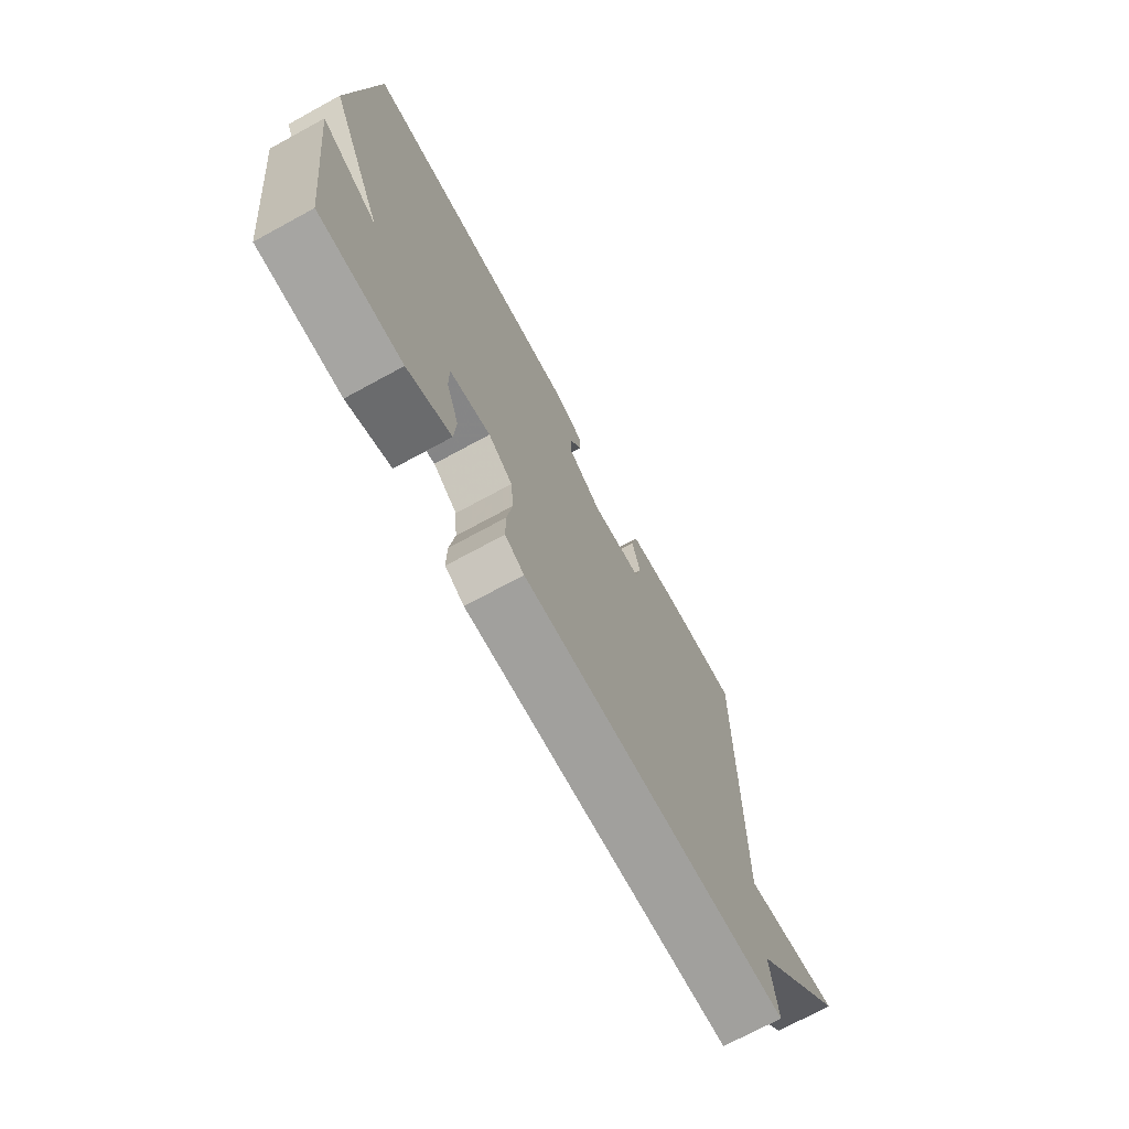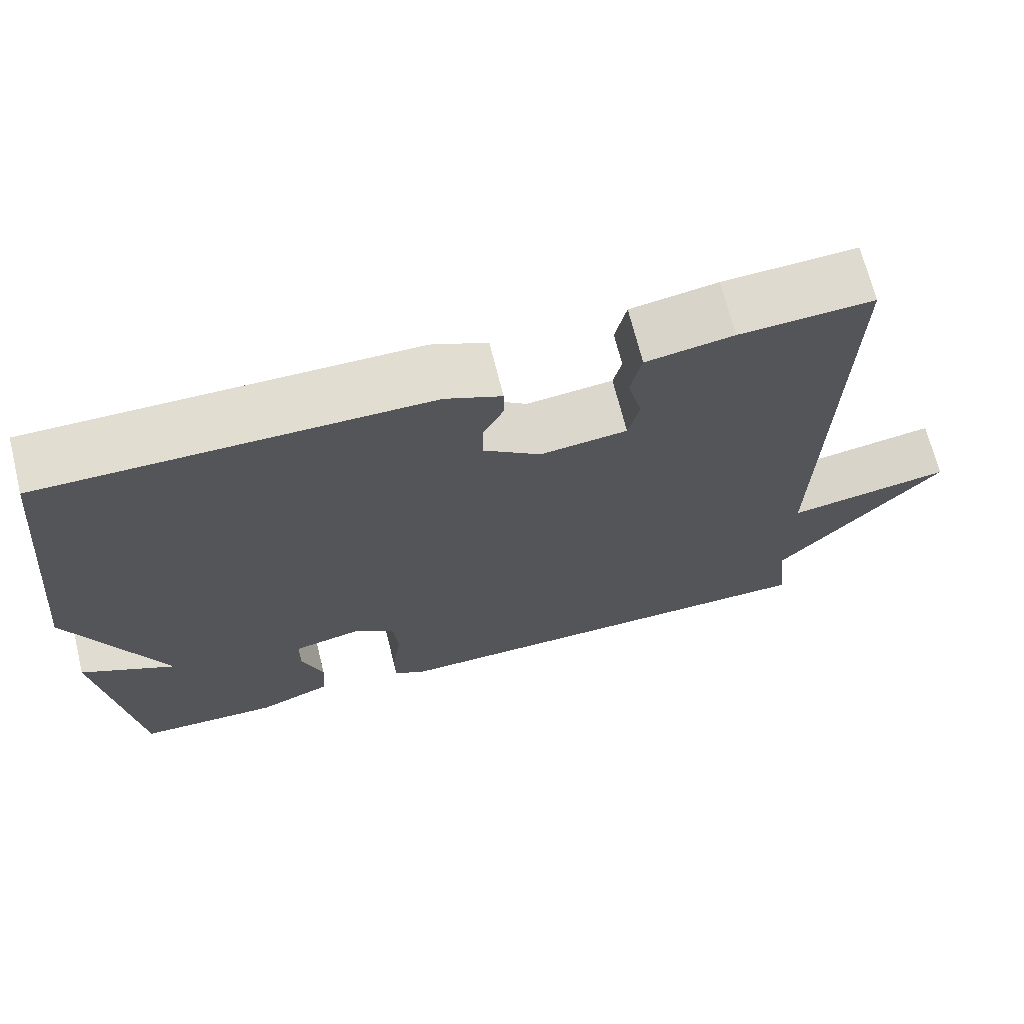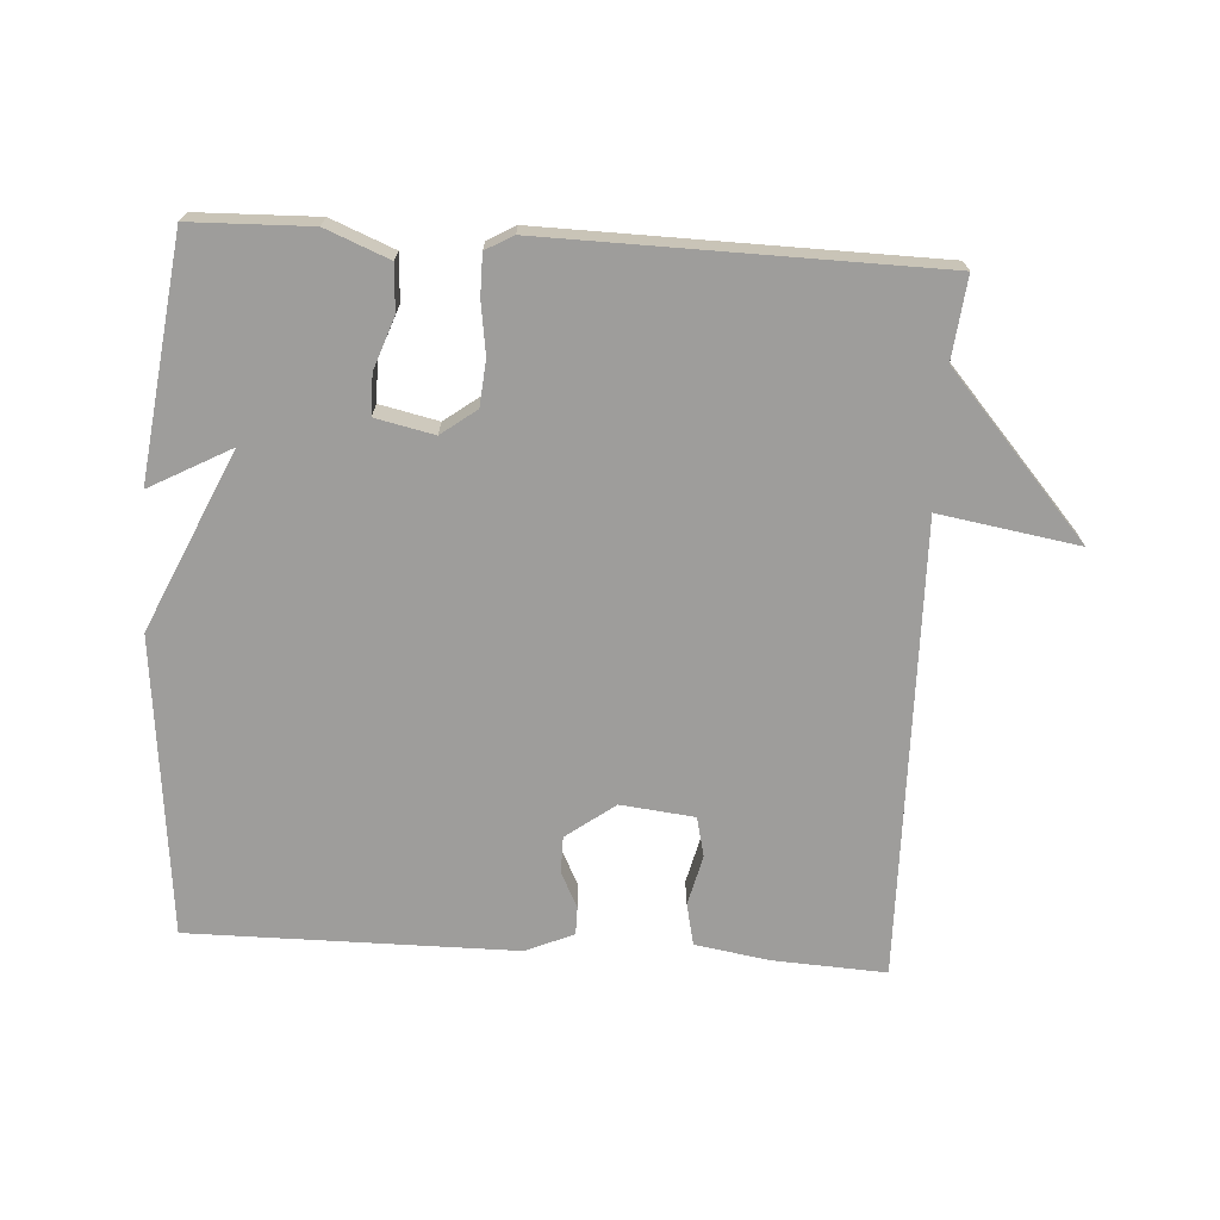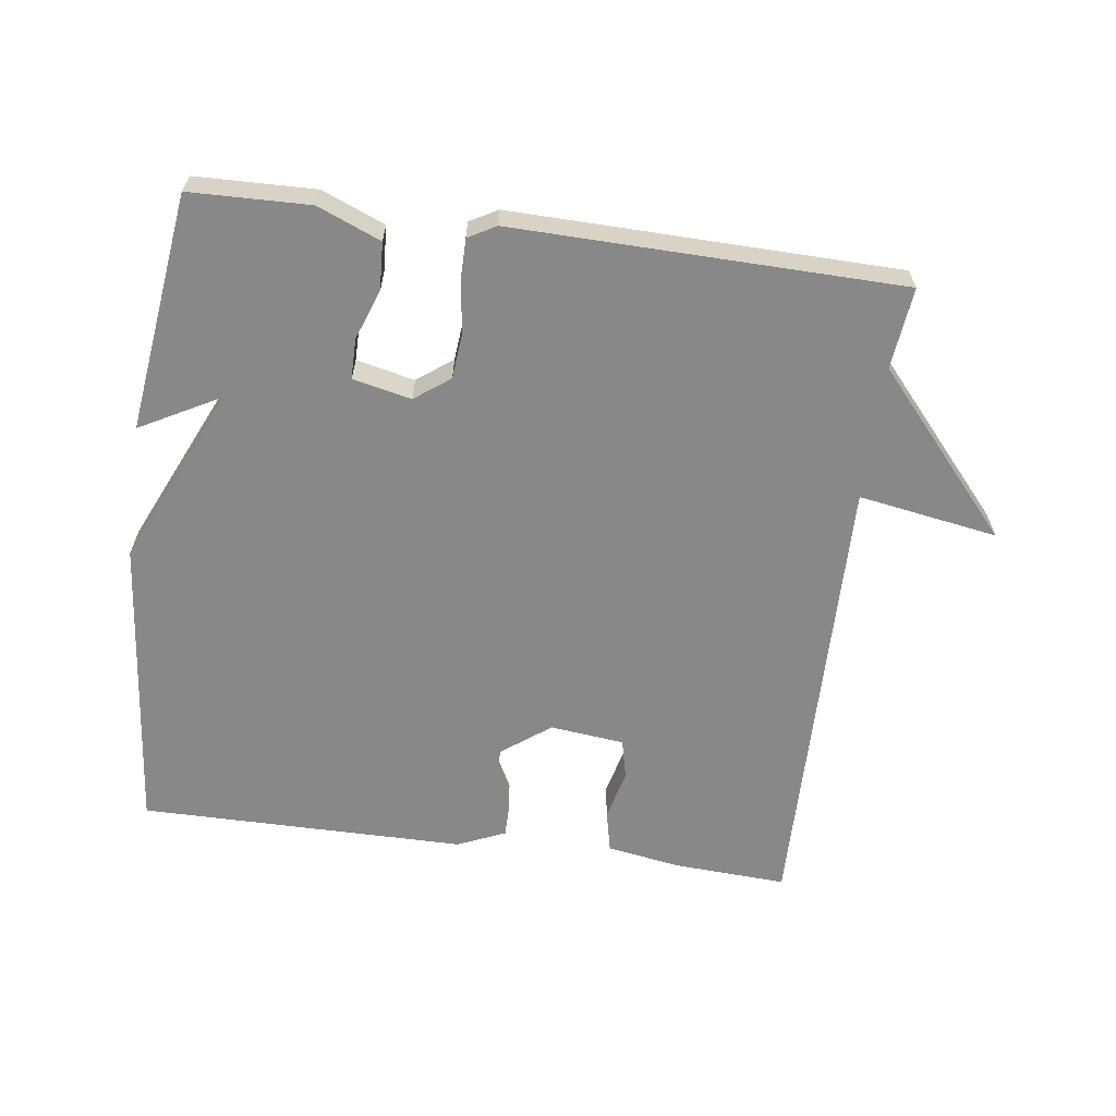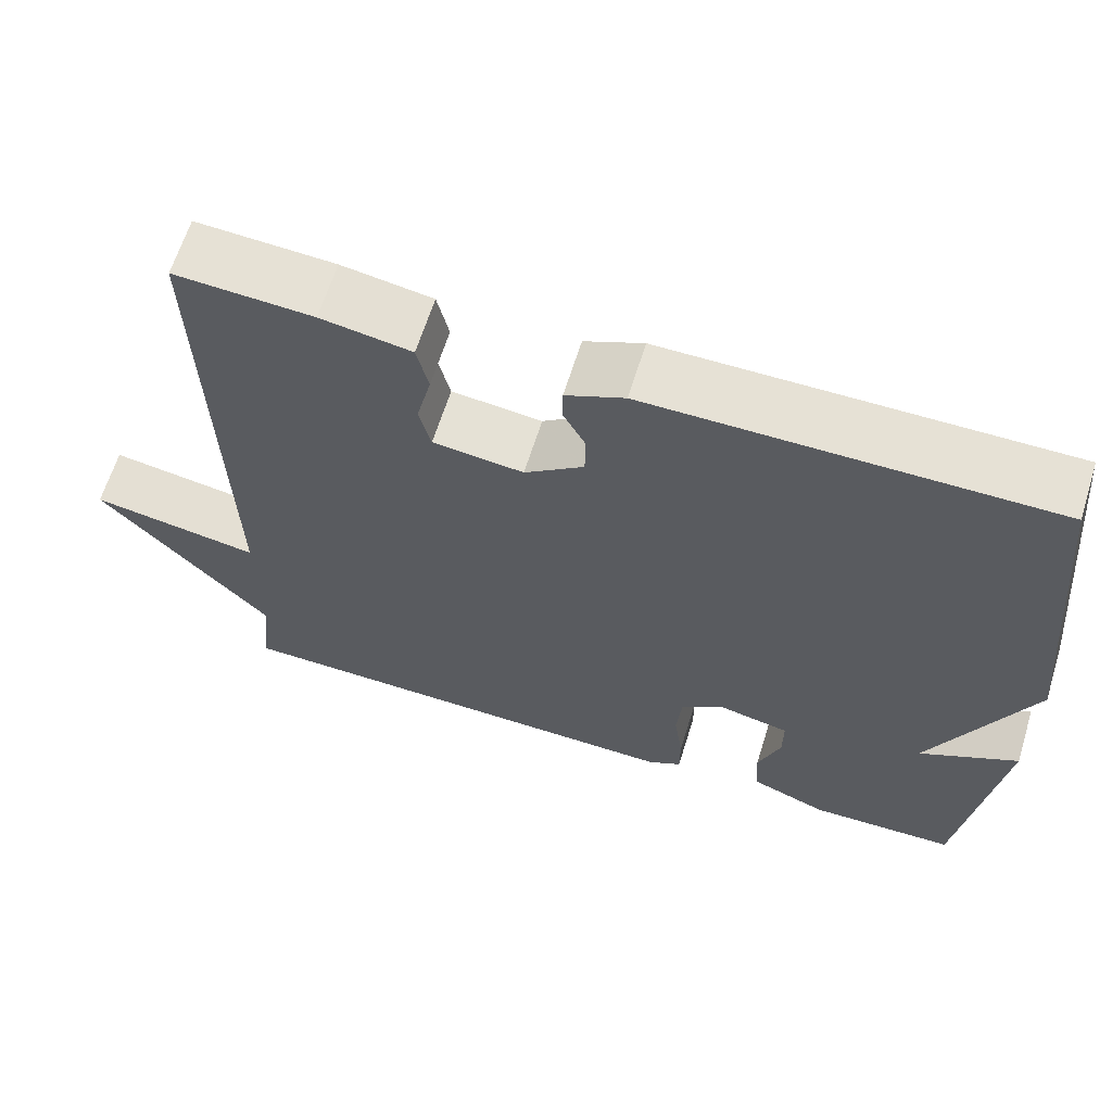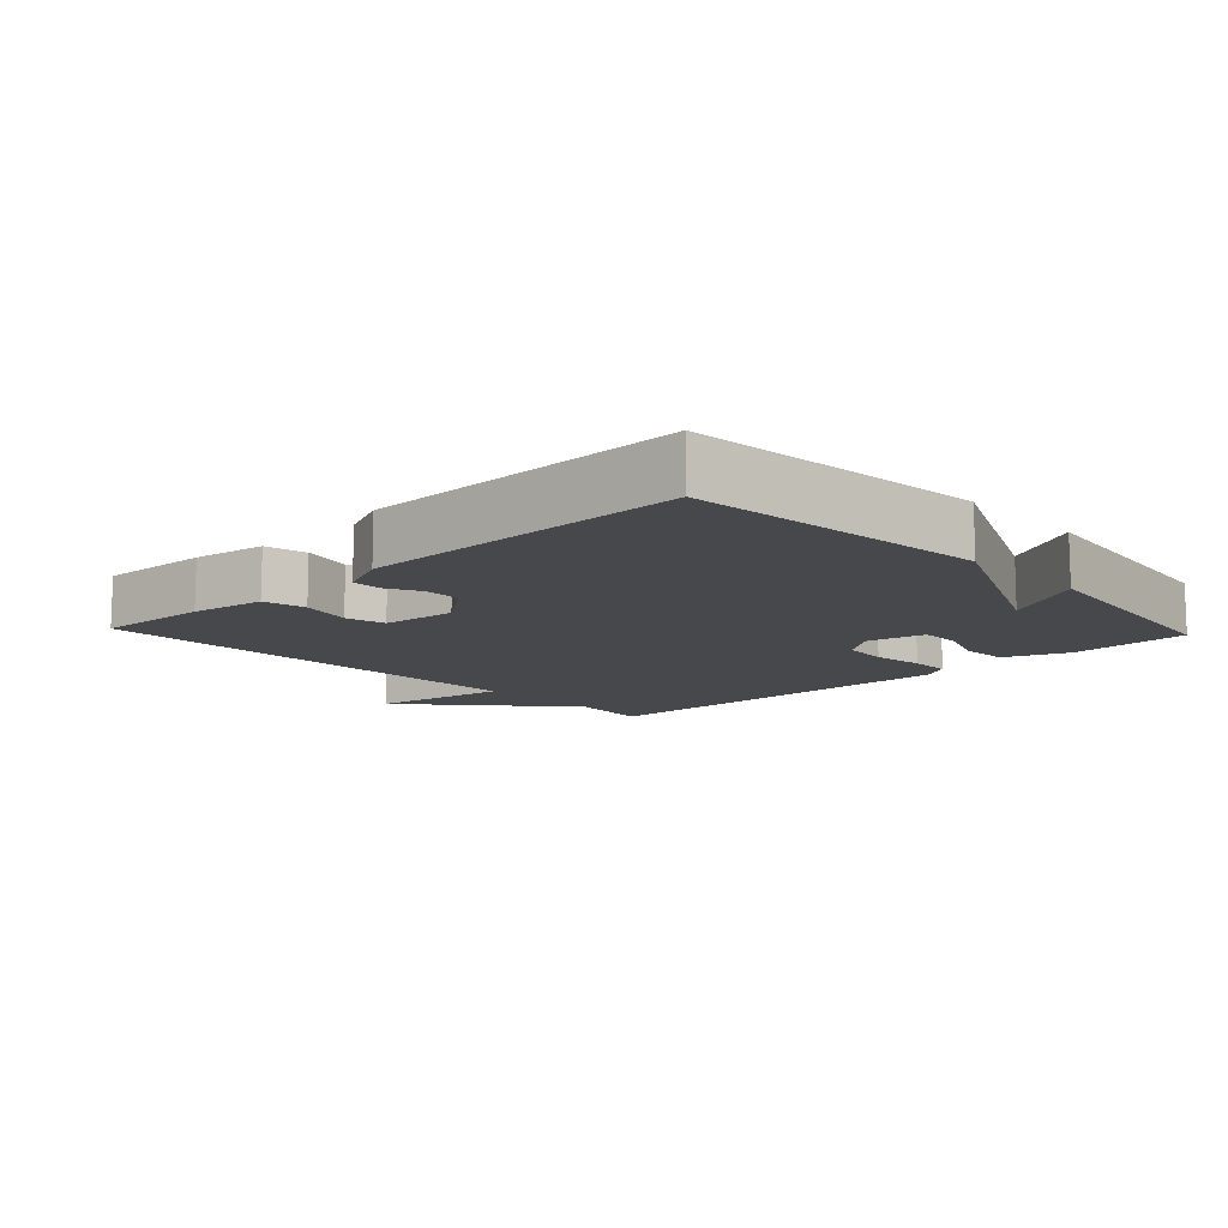
<metadata>
{"format":"obj","ext":"obj","renderer":"f3d","projection":"perspective","resolution":1024,"background":"white","views":[{"elev":-72.4,"azim":118.5,"up":"+Z"},{"elev":69.0,"azim":166.1,"up":"+Z"},{"elev":-70.4,"azim":176.4,"up":"+Y"},{"elev":-62.7,"azim":172.2,"up":"+Y"},{"elev":64.1,"azim":17.3,"up":"+Z"},{"elev":-11.6,"azim":43.2,"up":"+Y"}]}
</metadata>
<code>
v -0.5 0.07 -0.5
v -0.487 0.07 -0.379
v -0.694 0.07 -0.145
v -0.487 0.07 -0.179
v -0.5 0.07 0.5
v -0.332 0.07 0.491
v -0.222 0.07 0.473
v -0.208 0.07 0.411
v -0.226 0.07 0.336
v -0.212 0.07 0.277
v -0.102 0.07 0.265
v -0.03 0.07 0.319
v -0.03 0.07 0.374
v -0.056 0.07 0.424
v -0.056 0.07 0.467
v 0.015 0.07 0.498
v 0.5 0.07 0.5
v 0.545 0.07 0.054
v 0.425 0.07 -0.211
v 0.545 0.07 -0.146
v 0.5 0.07 -0.5
v 0.322 0.07 -0.505
v 0.228 0.07 -0.467
v 0.224 0.07 -0.398
v 0.251 0.07 -0.322
v 0.251 0.07 -0.262
v 0.164 0.07 -0.243
v 0.112 0.07 -0.282
v 0.106 0.07 -0.35
v 0.117 0.07 -0.426
v 0.117 0.07 -0.487
v 0.076 0.07 -0.51
v -0.5 0 -0.5
v -0.487 0 -0.379
v -0.694 0 -0.145
v -0.487 0 -0.179
v -0.5 0 0.5
v -0.332 0 0.491
v -0.222 0 0.473
v -0.208 0 0.411
v -0.226 0 0.336
v -0.212 0 0.277
v -0.102 0 0.265
v -0.03 0 0.319
v -0.03 0 0.374
v -0.056 0 0.424
v -0.056 0 0.467
v 0.015 0 0.498
v 0.5 0 0.5
v 0.545 0 0.054
v 0.425 0 -0.211
v 0.545 0 -0.146
v 0.5 0 -0.5
v 0.322 0 -0.505
v 0.228 0 -0.467
v 0.224 0 -0.398
v 0.251 0 -0.322
v 0.251 0 -0.262
v 0.164 0 -0.243
v 0.112 0 -0.282
v 0.106 0 -0.35
v 0.117 0 -0.426
v 0.117 0 -0.487
v 0.076 0 -0.51
f 32 1 2
f 31 32 2
f 30 31 2
f 29 30 2
f 2 3 4
f 29 2 4
f 28 29 4
f 27 28 4 5
f 26 27 5
f 23 24 25
f 22 23 25
f 21 22 25
f 20 21 25
f 19 20 25
f 19 25 26
f 17 18 19
f 16 17 19
f 15 16 19
f 14 15 19
f 13 14 19
f 12 13 19 26
f 11 12 26
f 10 11 26
f 7 8 9
f 6 7 9
f 5 6 9
f 5 9 10
f 5 10 26
f 34 33 64
f 34 64 63
f 34 63 62
f 34 62 61
f 36 35 34
f 36 34 61
f 36 61 60
f 37 36 60 59
f 37 59 58
f 57 56 55
f 57 55 54
f 57 54 53
f 57 53 52
f 57 52 51
f 58 57 51
f 51 50 49
f 51 49 48
f 51 48 47
f 51 47 46
f 51 46 45
f 58 51 45 44
f 58 44 43
f 58 43 42
f 41 40 39
f 41 39 38
f 41 38 37
f 42 41 37
f 58 42 37
f 1 33 34 2
f 2 34 35 3
f 3 35 36 4
f 4 36 37 5
f 5 37 38 6
f 6 38 39 7
f 7 39 40 8
f 8 40 41 9
f 9 41 42 10
f 10 42 43 11
f 11 43 44 12
f 12 44 45 13
f 13 45 46 14
f 14 46 47 15
f 15 47 48 16
f 16 48 49 17
f 17 49 50 18
f 18 50 51 19
f 19 51 52 20
f 20 52 53 21
f 21 53 54 22
f 22 54 55 23
f 23 55 56 24
f 24 56 57 25
f 25 57 58 26
f 26 58 59 27
f 27 59 60 28
f 28 60 61 29
f 29 61 62 30
f 30 62 63 31
f 31 63 64 32
f 32 64 33 1

</code>
